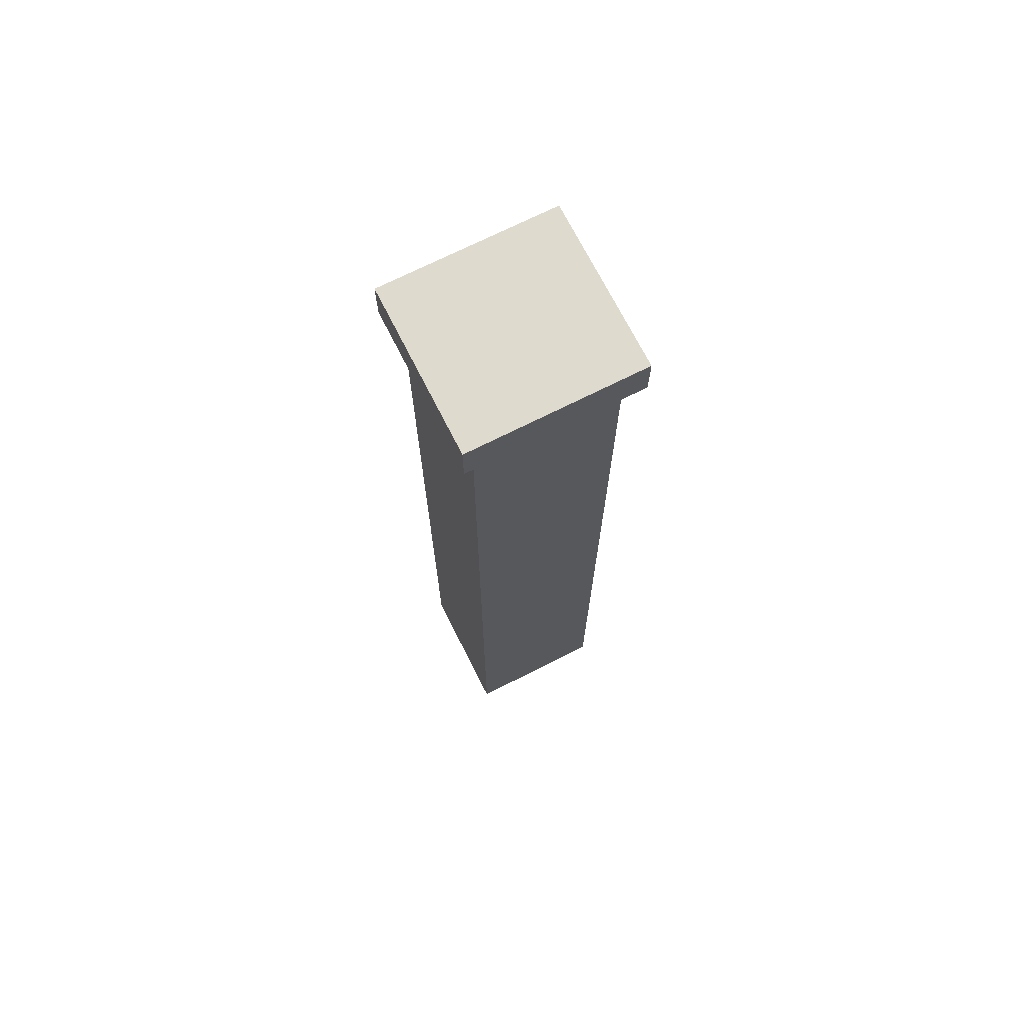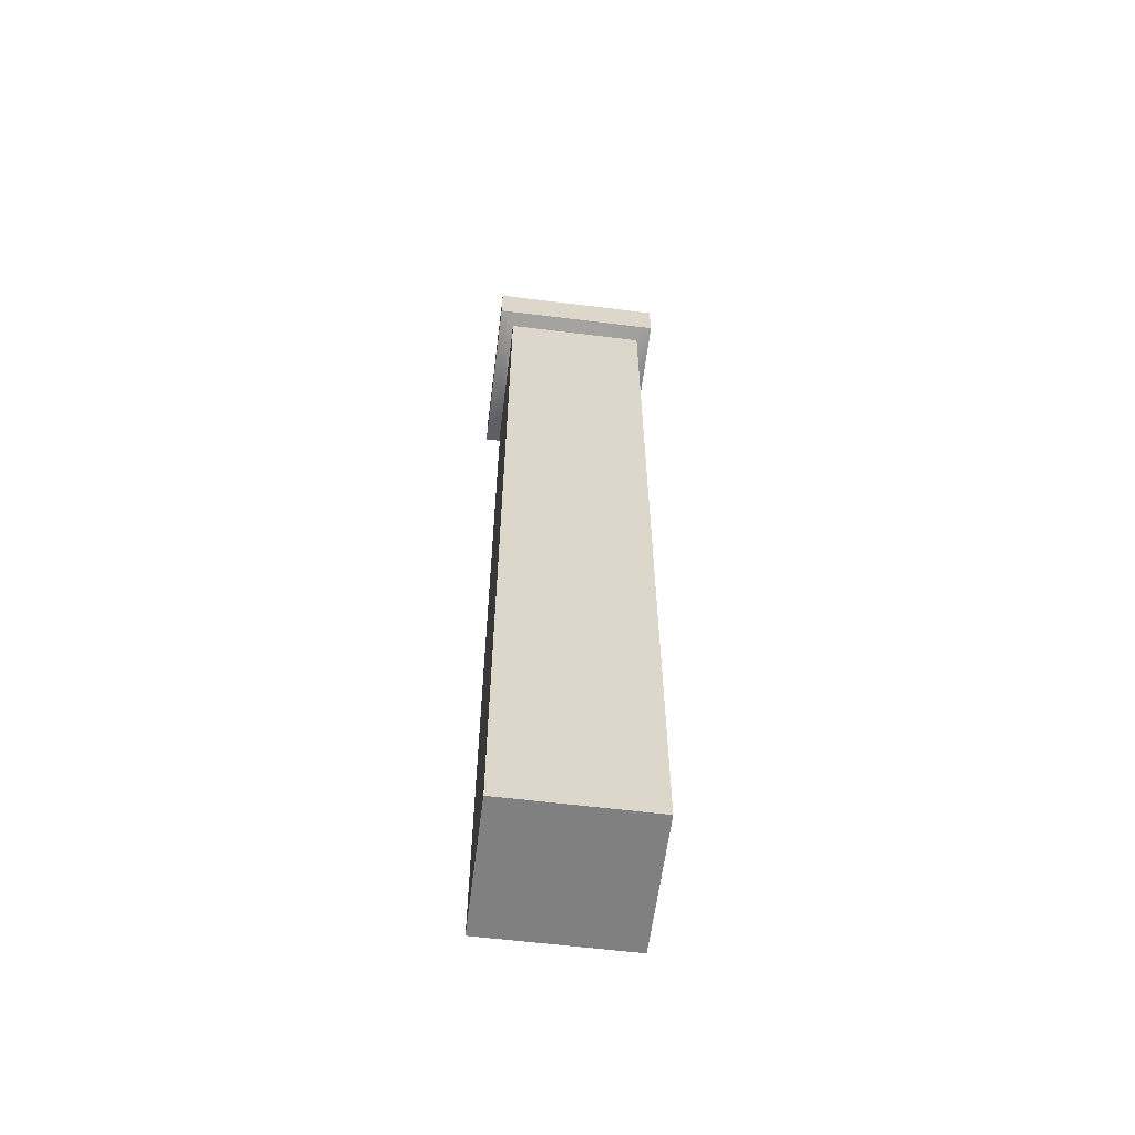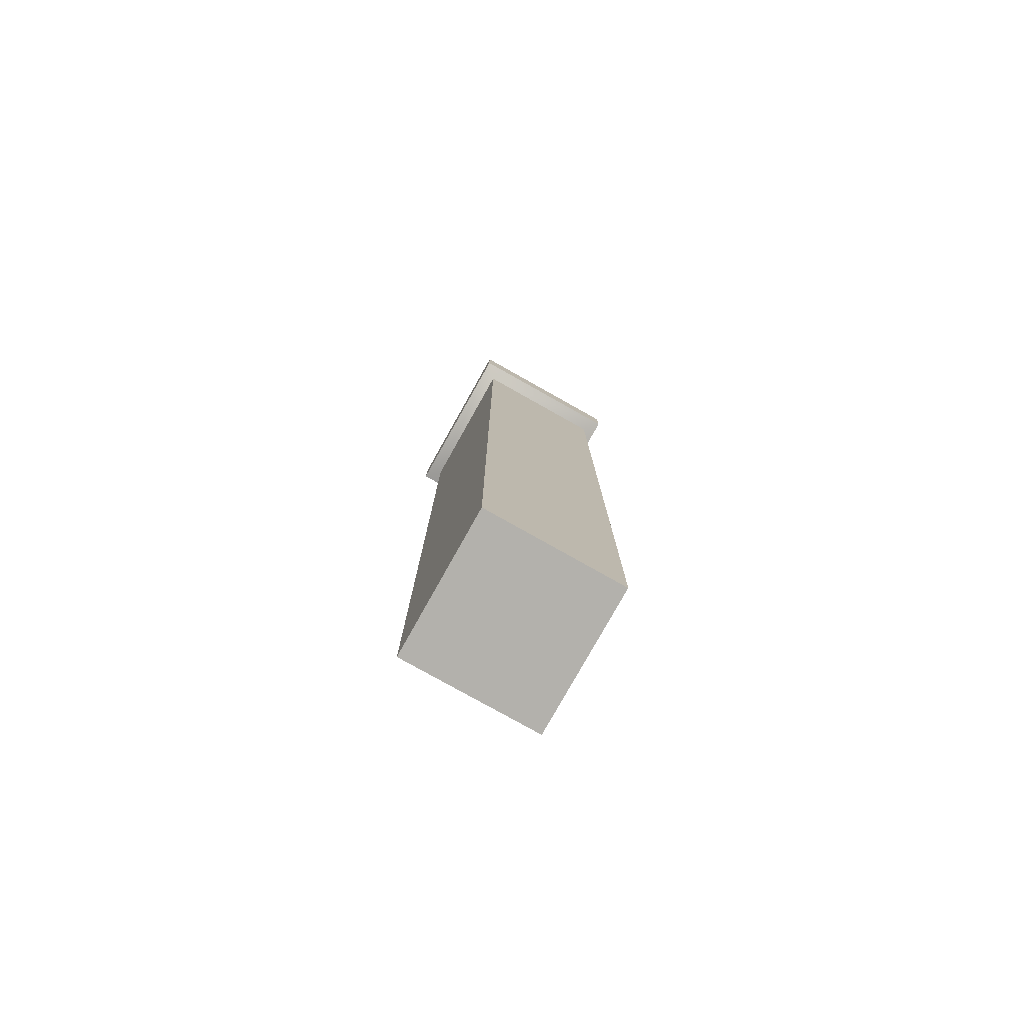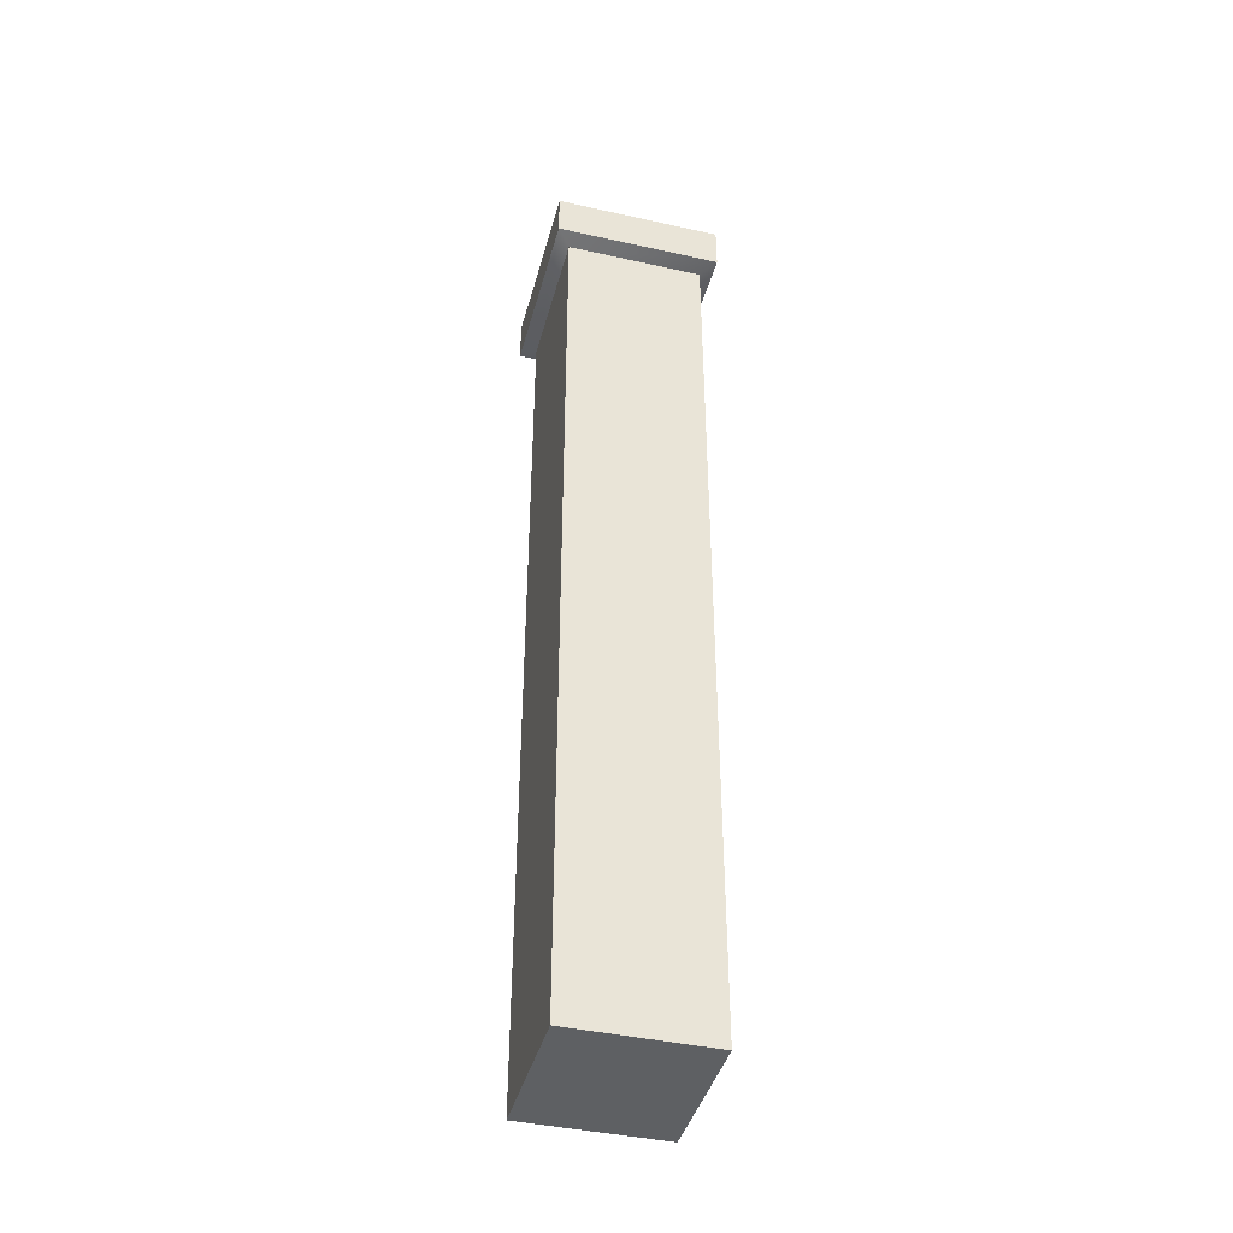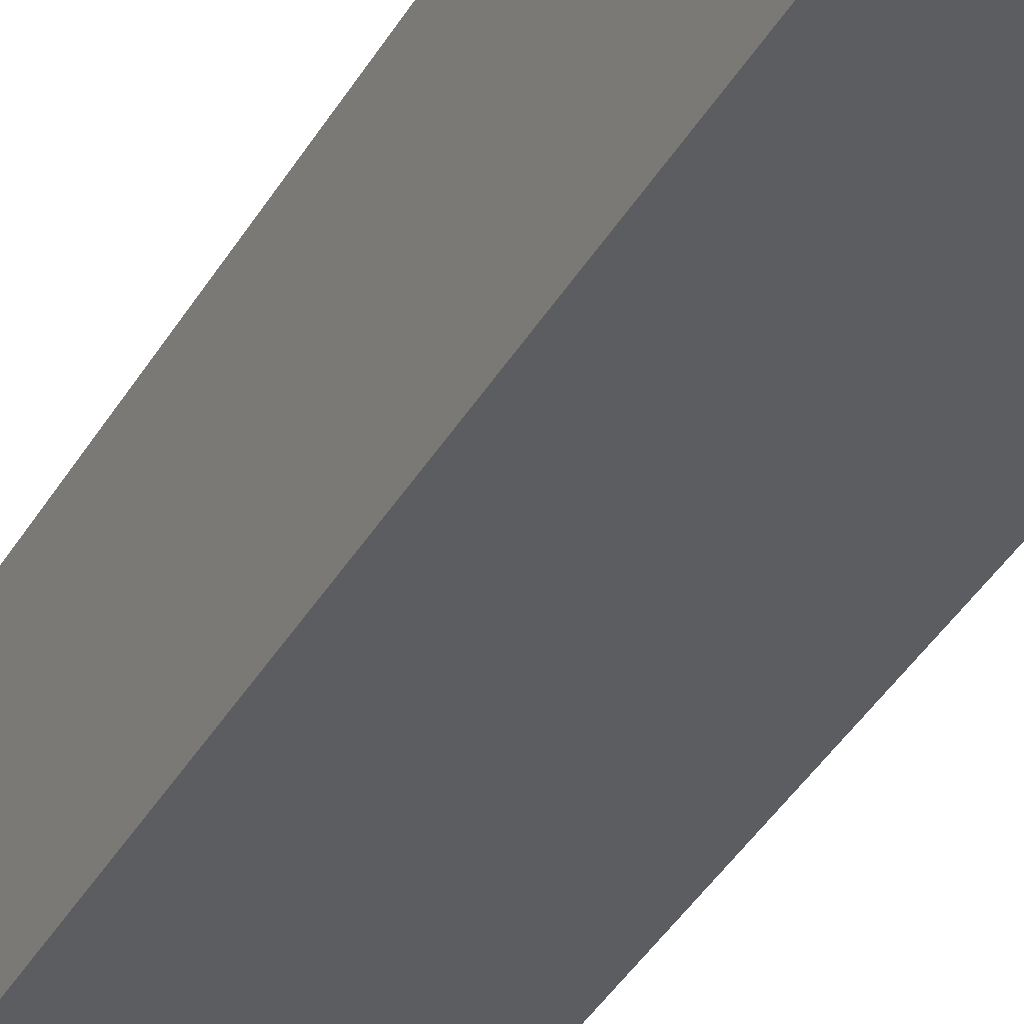
<metadata>
{"format":"obj","ext":"obj","renderer":"f3d","projection":"perspective","resolution":1024,"background":"white","views":[{"elev":71.2,"azim":63.2,"up":"+Z"},{"elev":-60.1,"azim":82.8,"up":"+Z"},{"elev":-79.0,"azim":-29.3,"up":"+Z"},{"elev":-42.2,"azim":165.1,"up":"+Z"},{"elev":-36.0,"azim":-25.7,"up":"+Y"}]}
</metadata>
<code>
g LatticeFencePost
v 0.1305 0.1366 0.01221
v 0.1309 0.137 1.697
v -0.1309 0.137 1.697
v -0.1305 0.1366 0.01221
v -0.1305 0.1366 0.01221
v -0.1305 -0.137 0.01231
v 0.1305 -0.137 0.01231
v 0.1305 0.1366 0.01221
v 0.1309 -0.1366 1.697
v 0.1309 -0.1366 1.727
v 0.1309 0.137 1.727
v 0.1309 0.137 1.697
v 0.1305 0.1366 0.01221
v 0.1305 -0.137 0.01231
v 0.1309 -0.1366 1.697
v 0.1309 0.137 1.697
v -0.1309 0.137 1.697
v -0.1309 -0.1366 1.697
v -0.1305 -0.137 0.01231
v -0.1305 0.1366 0.01221
v 0.1305 -0.137 0.01231
v -0.1305 -0.137 0.01231
v -0.1309 -0.1366 1.697
v 0.1309 -0.1366 1.697
v -0.1309 0.137 1.727
v -0.1581 0.1655 1.739
v -0.1581 -0.1651 1.739
v -0.1309 -0.1366 1.727
v 0.1581 -0.1651 1.739
v 0.1309 -0.1366 1.727
v 0.1581 0.1655 1.739
v 0.1309 0.137 1.727
v 0.1309 0.137 1.697
v 0.1309 0.137 1.727
v -0.1309 0.137 1.727
v -0.1309 0.137 1.697
v -0.1309 -0.1366 1.697
v -0.1309 -0.1366 1.727
v 0.1309 -0.1366 1.727
v 0.1309 -0.1366 1.697
v -0.1309 0.137 1.697
v -0.1309 0.137 1.727
v -0.1309 -0.1366 1.727
v -0.1309 -0.1366 1.697
v 0.1581 0.1655 1.739
v 0.1581 0.1655 1.826
v -0.1581 0.1655 1.826
v -0.1581 0.1655 1.739
v 0.1309 0.137 1.727
v 0.1581 0.1655 1.739
v -0.1581 0.1655 1.739
v -0.1309 0.137 1.727
v 0.1581 0.1655 1.826
v 0.1581 -0.1651 1.826
v -0.1581 -0.1651 1.826
v -0.1581 0.1655 1.826
v -0.1581 -0.1651 1.739
v -0.1581 -0.1651 1.826
v 0.1581 -0.1651 1.826
v 0.1581 -0.1651 1.739
v 0.1581 -0.1651 1.739
v 0.1581 -0.1651 1.826
v 0.1581 0.1655 1.826
v 0.1581 0.1655 1.739
v -0.1581 0.1655 1.739
v -0.1581 0.1655 1.826
v -0.1581 -0.1651 1.826
v -0.1581 -0.1651 1.739
g LatticeFencePost_0
f 3 2 1
f 4 3 1
f 7 6 5
f 8 7 5
f 11 10 9
f 12 11 9
f 15 14 13
f 16 15 13
f 19 18 17
f 20 19 17
f 23 22 21
f 24 23 21
f 27 26 25
f 28 27 25
f 29 27 28
f 30 29 28
f 31 29 30
f 32 31 30
f 35 34 33
f 36 35 33
f 39 38 37
f 40 39 37
f 43 42 41
f 44 43 41
f 47 46 45
f 48 47 45
f 51 50 49
f 52 51 49
f 55 54 53
f 56 55 53
f 59 58 57
f 60 59 57
f 63 62 61
f 64 63 61
f 67 66 65
f 68 67 65

</code>
